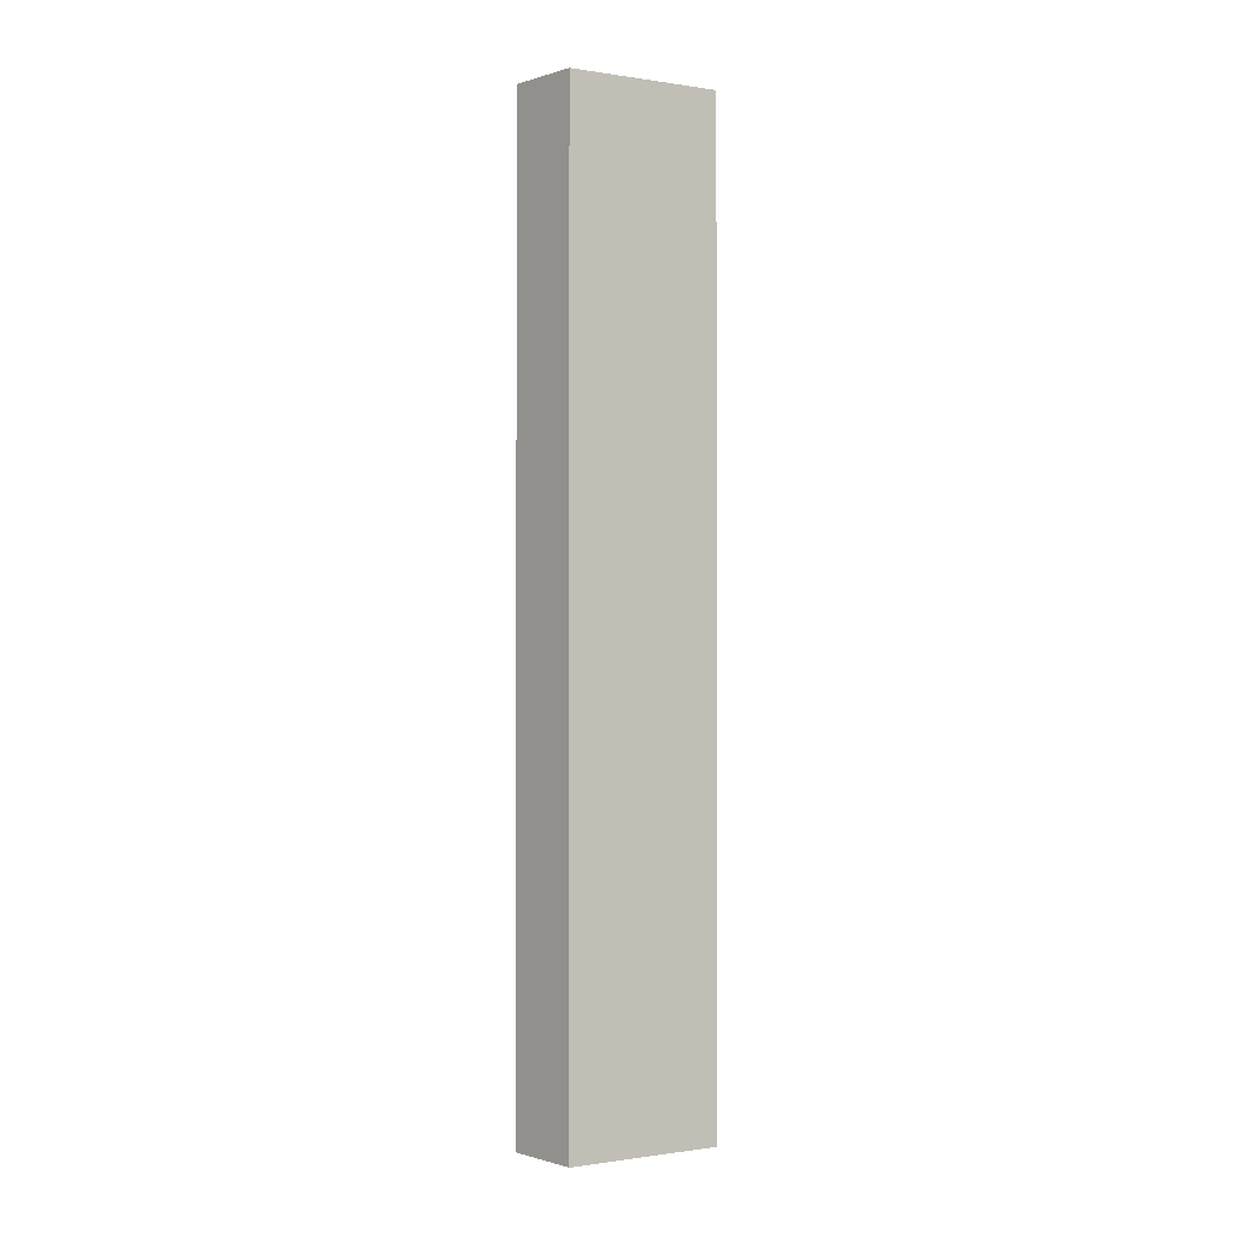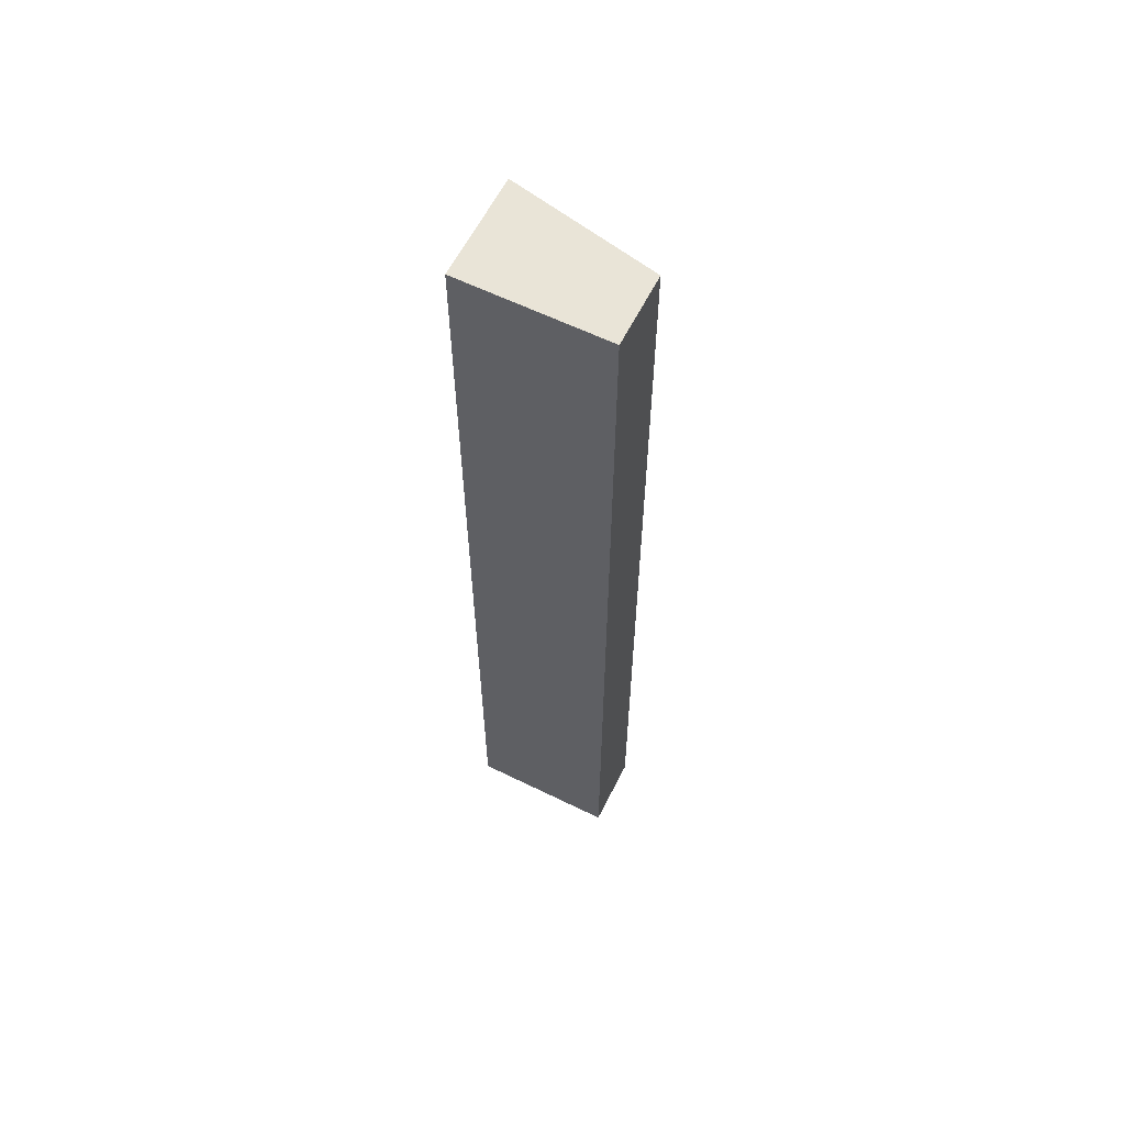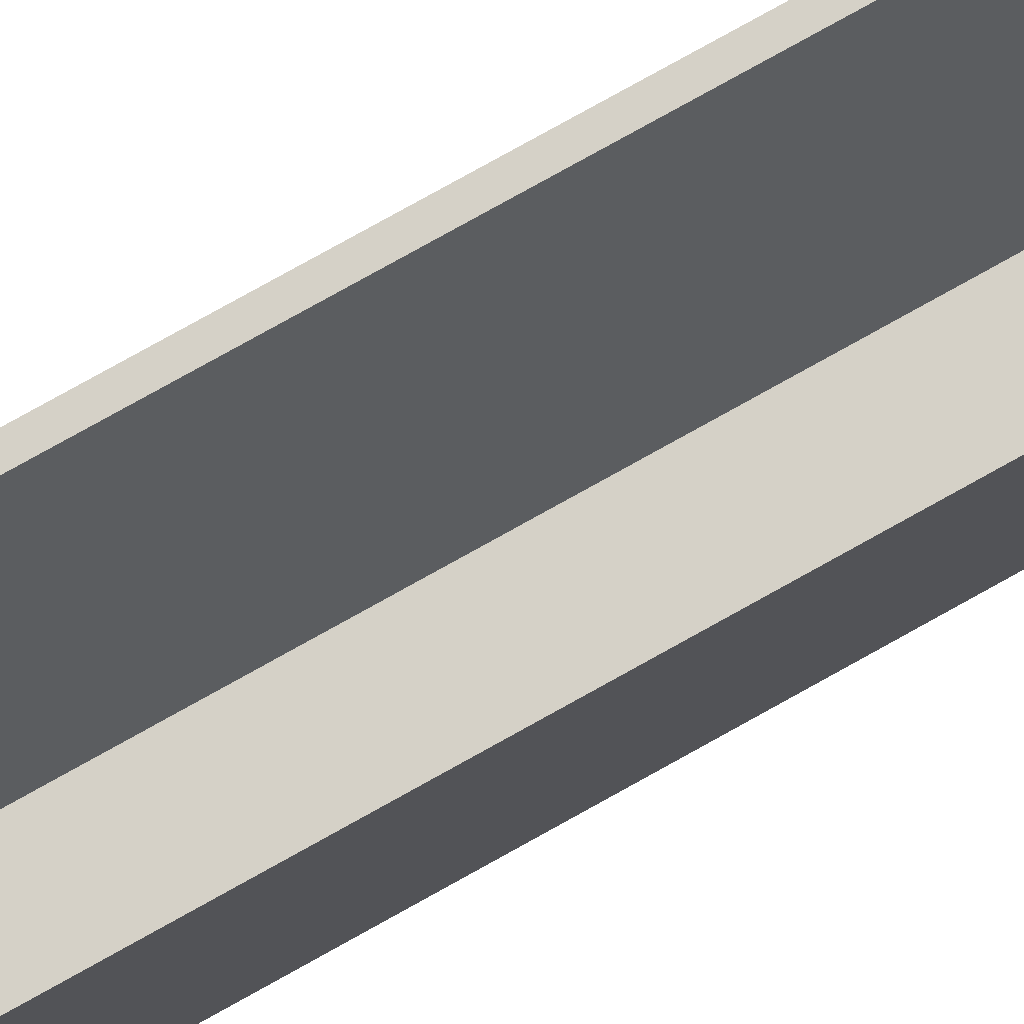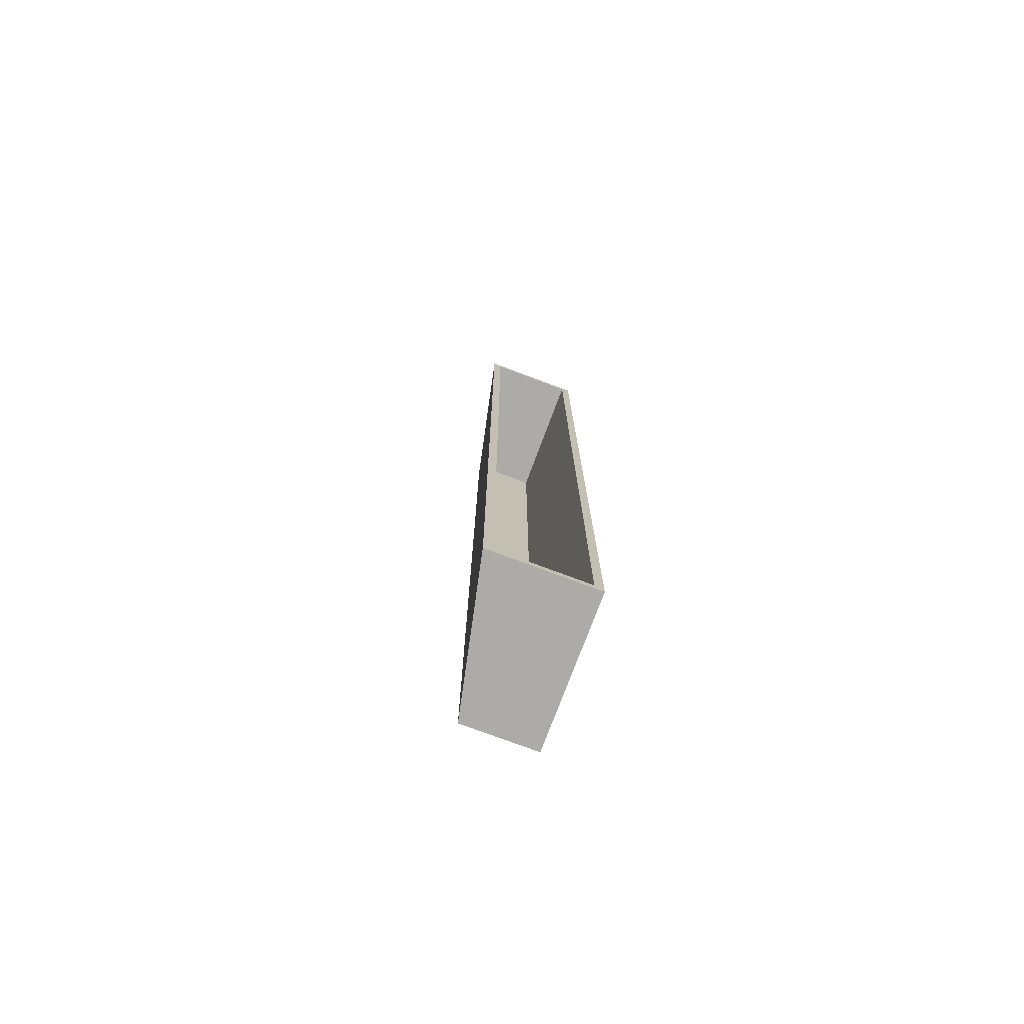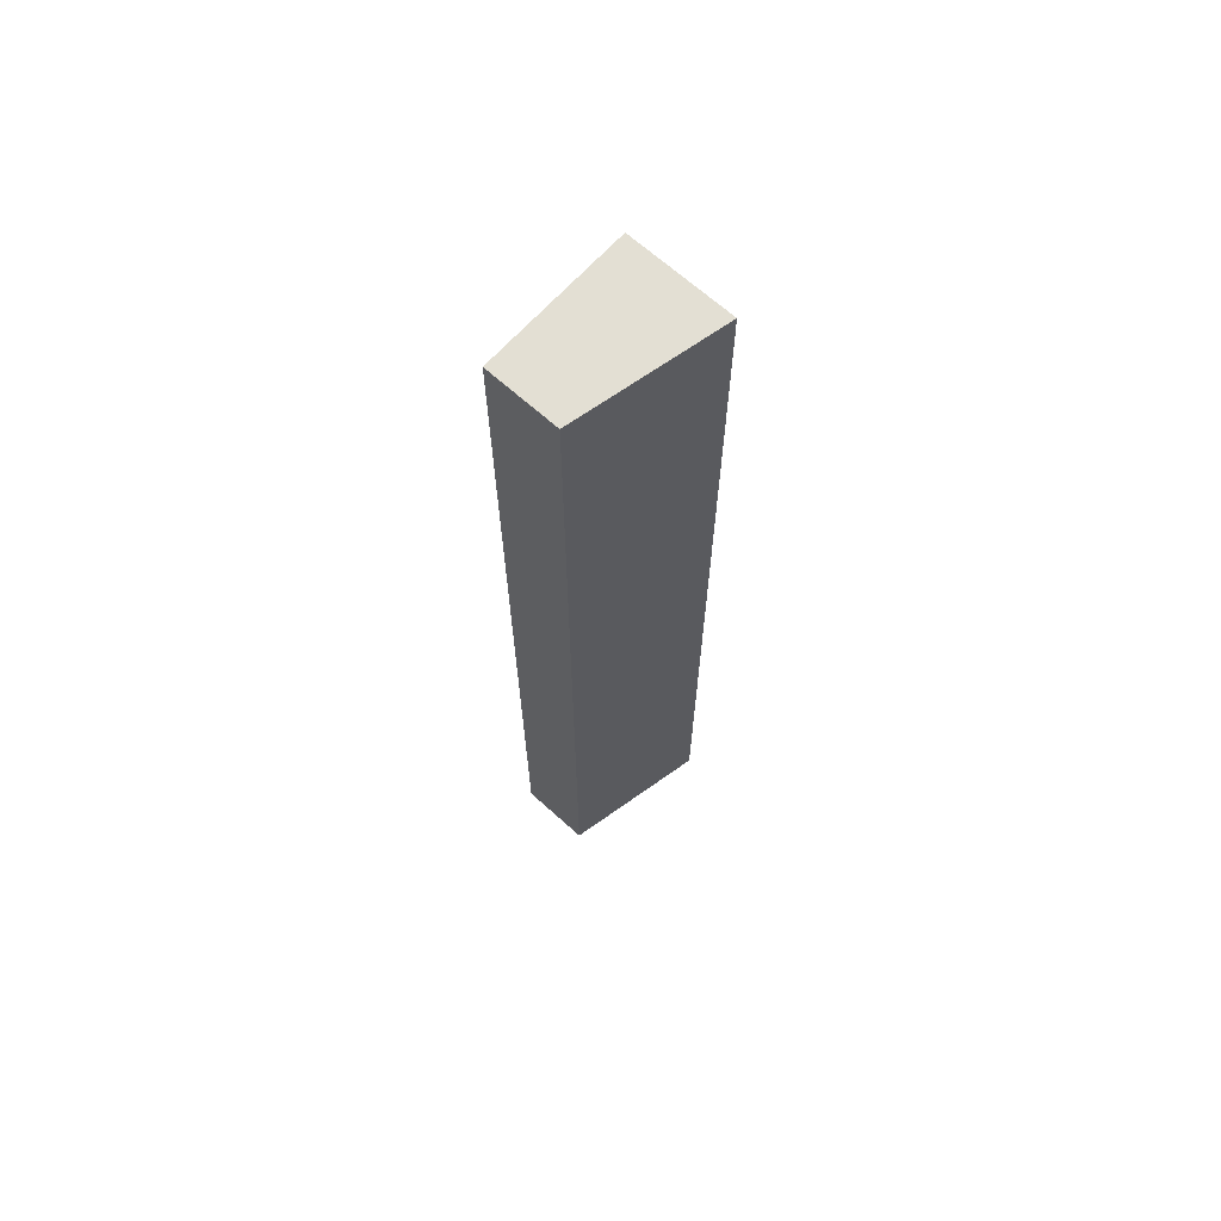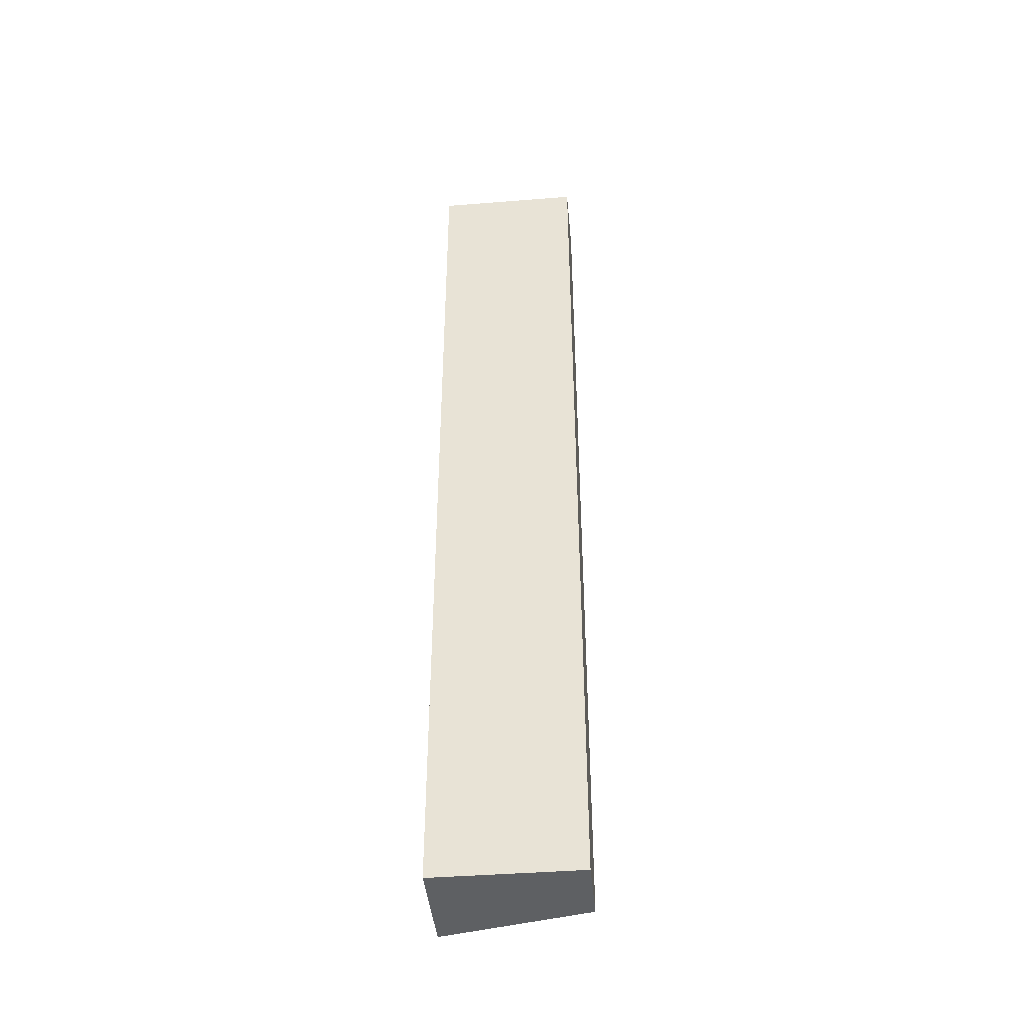
<metadata>
{"format":"obj","ext":"obj","renderer":"f3d","projection":"perspective","resolution":1024,"background":"white","views":[{"elev":-0.6,"azim":48.0,"up":"+Z"},{"elev":60.9,"azim":-63.4,"up":"+Z"},{"elev":78.8,"azim":-119.1,"up":"+Y"},{"elev":-76.2,"azim":159.5,"up":"+Z"},{"elev":67.0,"azim":42.1,"up":"+Z"},{"elev":-42.5,"azim":-84.6,"up":"+Z"}]}
</metadata>
<code>
v  4.435 85.4 -45.54
v  4.435 85.4 45.38
v  4.435 99.45 45.38
v  4.435 99.45 -45.54
v  11.35 85.4 -45.54
v  14.45 99.45 -45.54
v  11.35 85.4 45.38
v  14.45 99.45 45.38
v  10.15 86.43 -44.72
v  10.15 86.43 44.55
v  13.63 99.45 44.55
v  13.63 99.45 -44.72
v  5.26 99.45 44.55
v  5.26 99.45 -44.72
v  5.26 86.43 -44.72
v  5.26 86.43 44.55
g default
f 1 2 3 4
f 5 1 4 6
f 7 5 6 8
f 2 7 8 3
f 5 7 2 1
f 9 10 11 12
f 4 3 13 14
f 6 4 14 12
f 8 6 12 11
f 3 8 11 13
f 15 16 10 9
f 16 15 14 13
f 10 16 13 11
f 15 9 12 14

</code>
